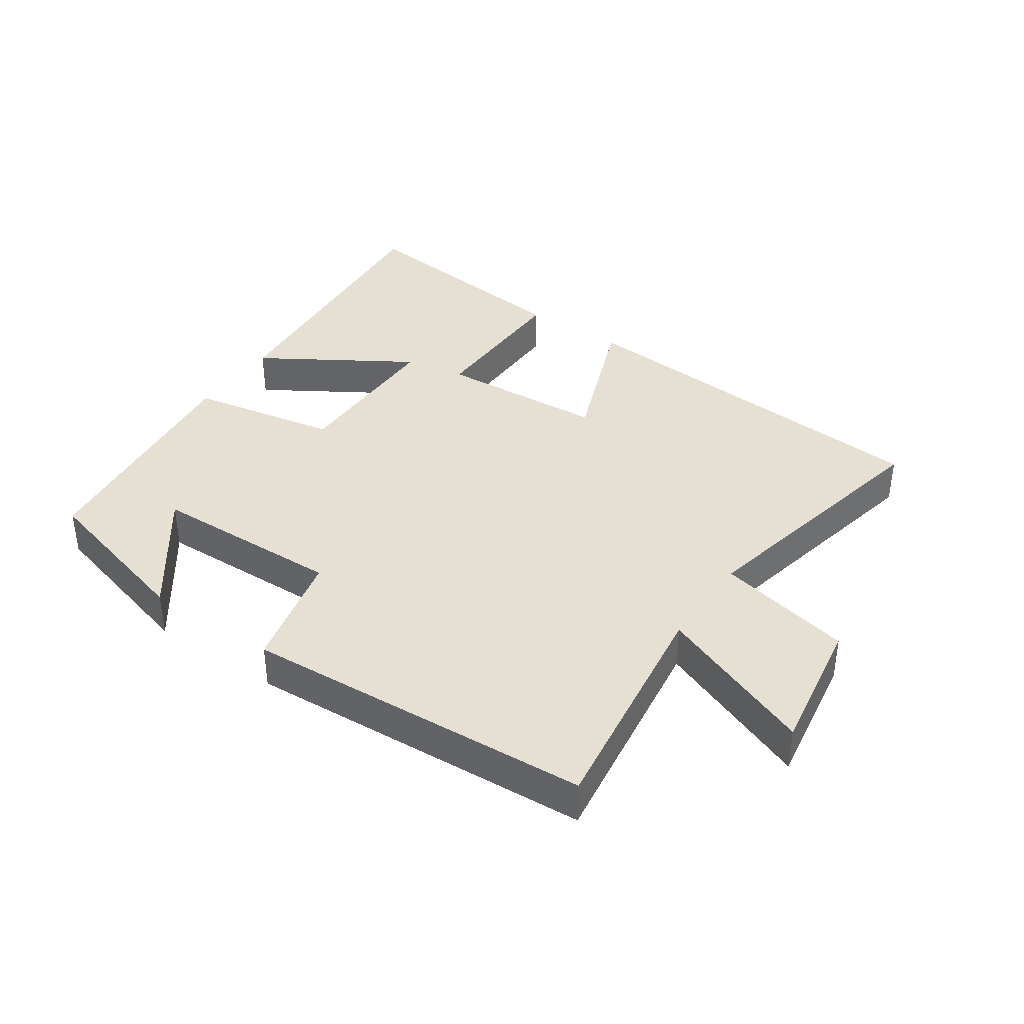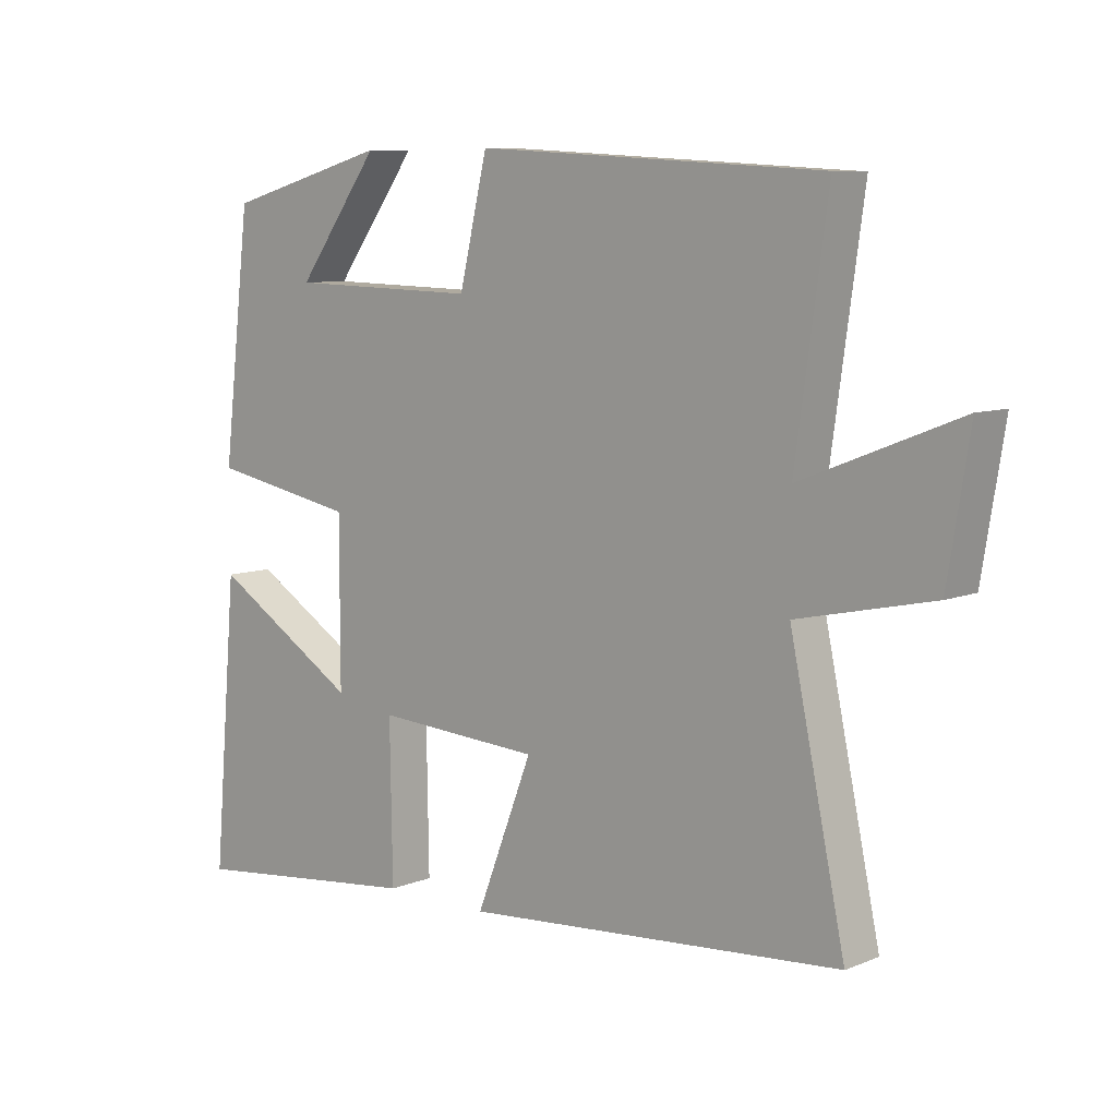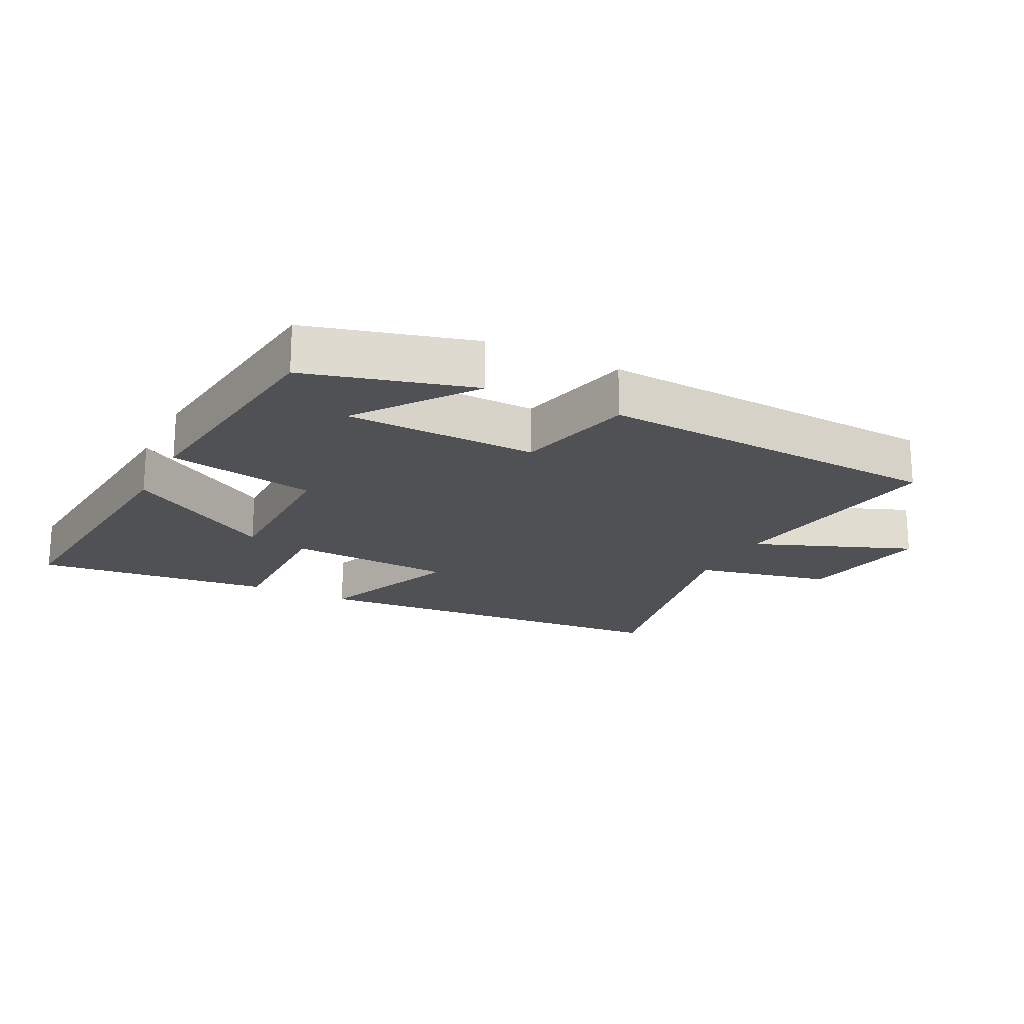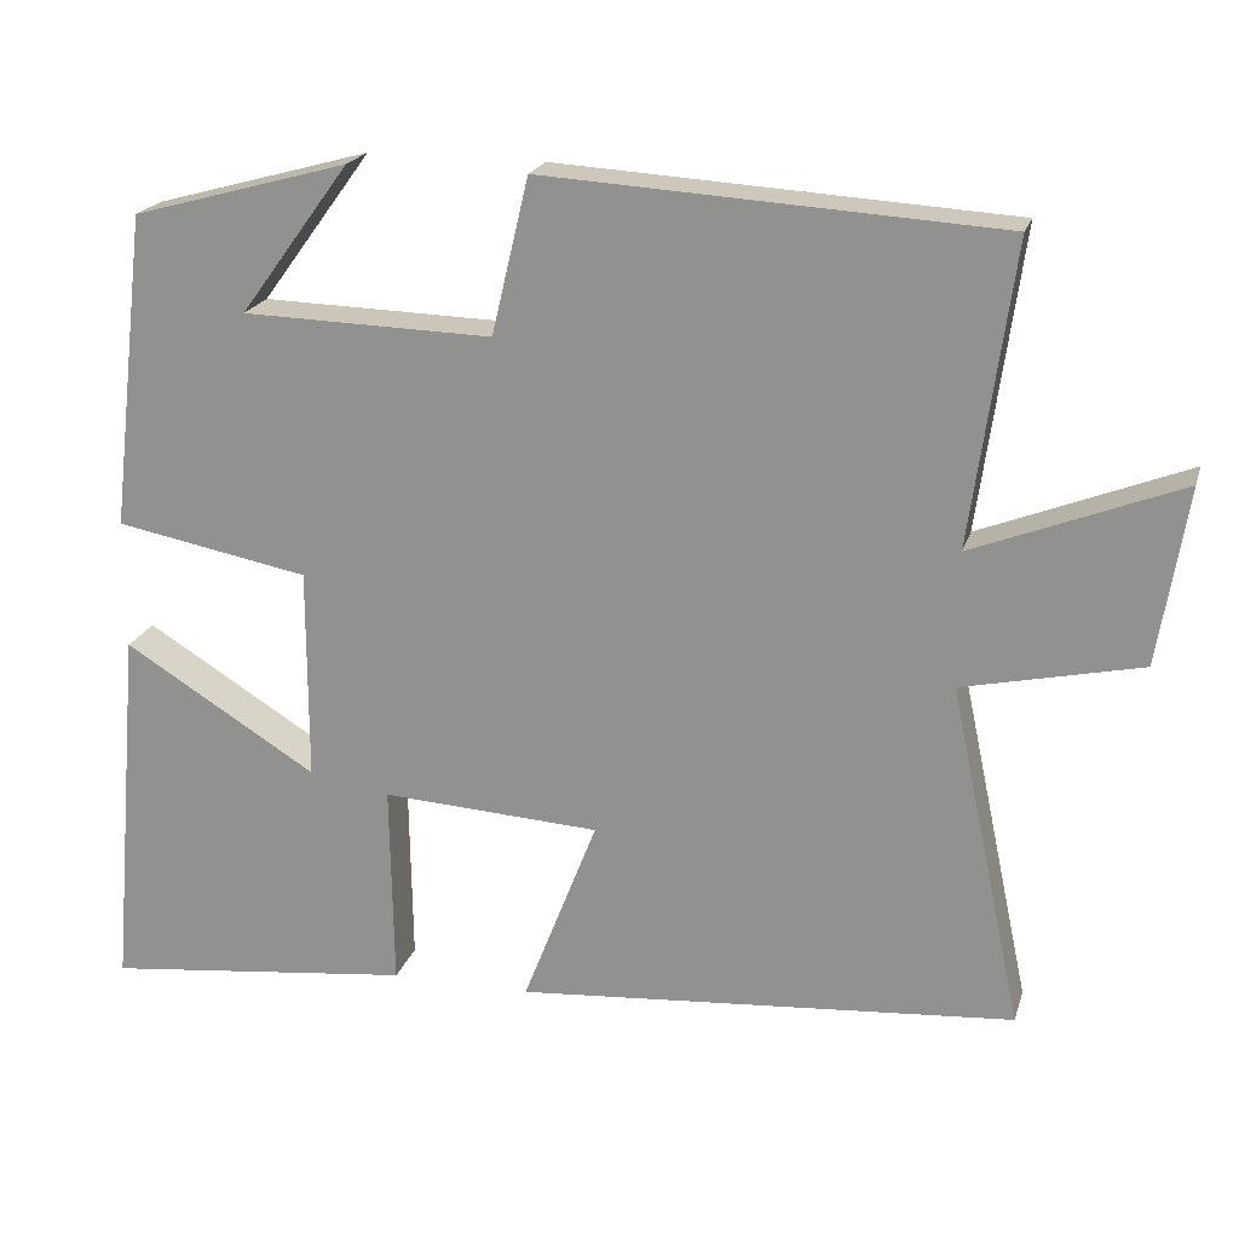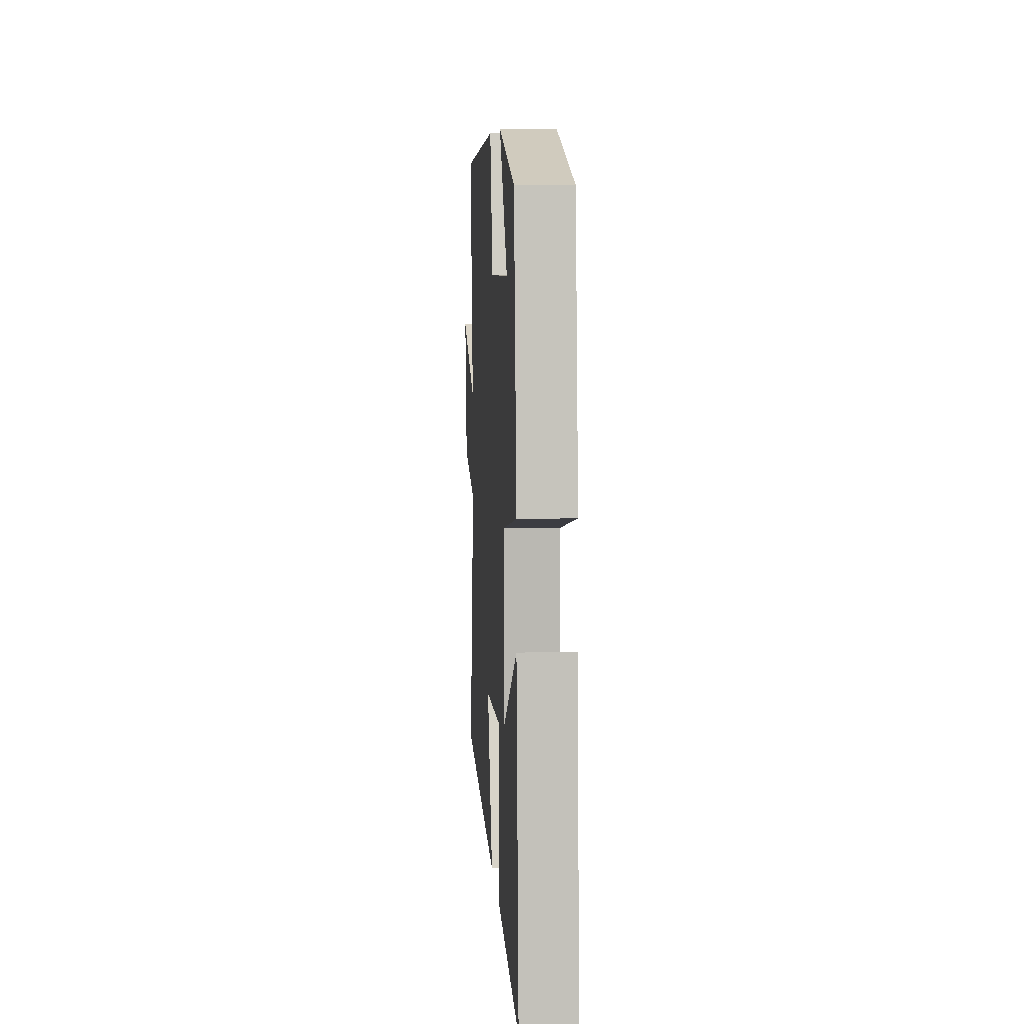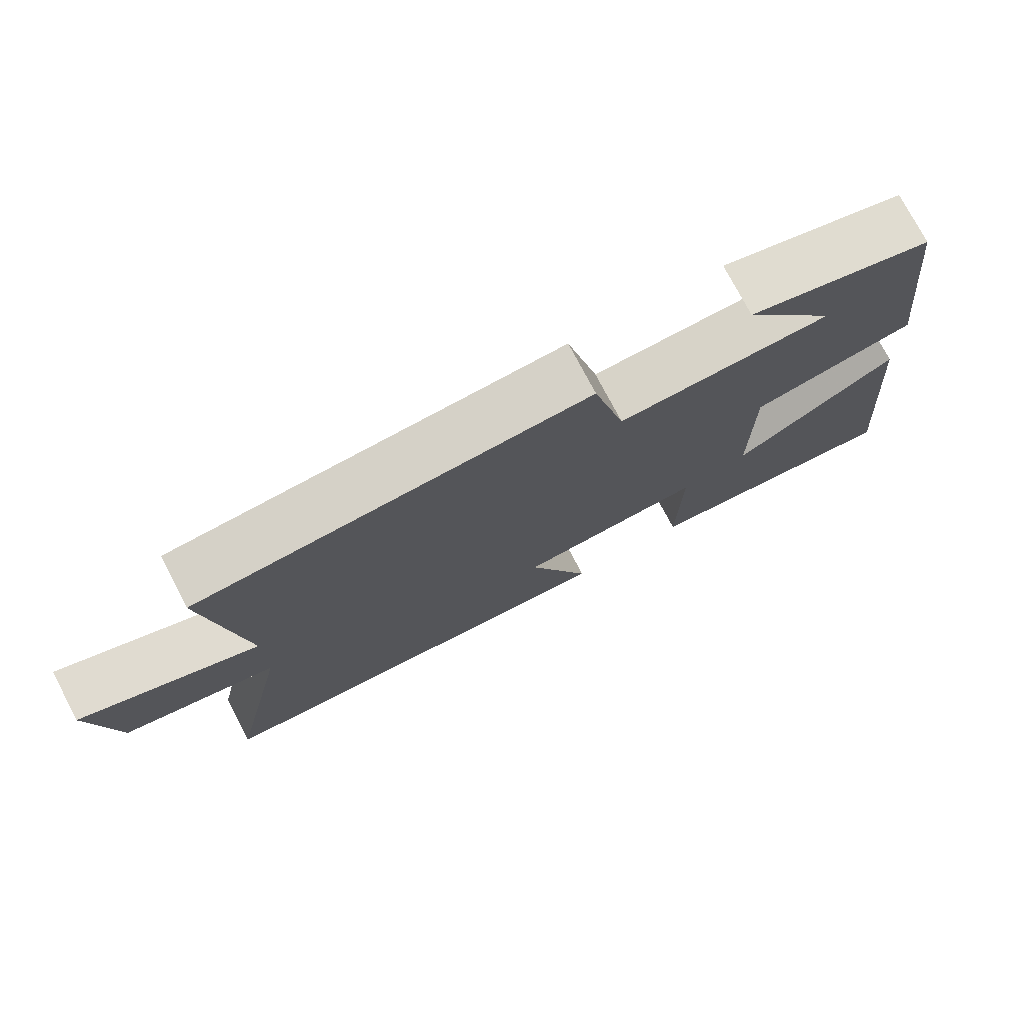
<metadata>
{"format":"obj","ext":"obj","renderer":"f3d","projection":"perspective","resolution":1024,"background":"white","views":[{"elev":38.4,"azim":34.5,"up":"+Y"},{"elev":8.2,"azim":42.2,"up":"+Z"},{"elev":-19.6,"azim":-26.8,"up":"+Y"},{"elev":20.4,"azim":15.0,"up":"+Z"},{"elev":7.9,"azim":-93.8,"up":"+Z"},{"elev":75.8,"azim":152.3,"up":"+Z"}]}
</metadata>
<code>
v -0.456 0.07 0.43
v -0.2 0.07 0.5
v -0.33 0.07 0.323
v -0.034 0.07 0.315
v 0.01 0.07 0.5
v 0.55 0.07 0.467
v 0.5 0.07 0.11
v 0.745 0.07 0.206
v 0.711 0.07 -0.004
v 0.5 0.07 -0.05
v 0.586 0.07 -0.455
v -0.005 0.07 -0.5
v 0.083 0.07 -0.274
v -0.175 0.07 -0.258
v -0.171 0.07 -0.5
v -0.538 0.07 -0.54
v -0.5 0.07 -0.098
v -0.271 0.07 -0.24
v -0.271 0.07 0.012
v -0.5 0.07 0.056
v -0.456 0 0.43
v -0.2 0 0.5
v -0.33 0 0.323
v -0.034 0 0.315
v 0.01 0 0.5
v 0.55 0 0.467
v 0.5 0 0.11
v 0.745 0 0.206
v 0.711 0 -0.004
v 0.5 0 -0.05
v 0.586 0 -0.455
v -0.005 0 -0.5
v 0.083 0 -0.274
v -0.175 0 -0.258
v -0.171 0 -0.5
v -0.538 0 -0.54
v -0.5 0 -0.098
v -0.271 0 -0.24
v -0.271 0 0.012
v -0.5 0 0.056
f 19 20 1
f 15 16 17 18
f 14 15 18 19
f 13 14 19
f 10 11 12 13
f 10 13 19
f 7 8 9 10
f 7 10 19
f 4 5 6 7
f 3 4 7 19
f 1 2 3
f 1 3 19
f 21 40 39
f 38 37 36 35
f 39 38 35 34
f 39 34 33
f 33 32 31 30
f 39 33 30
f 30 29 28 27
f 39 30 27
f 27 26 25 24
f 39 27 24 23
f 23 22 21
f 39 23 21
f 1 21 22 2
f 2 22 23 3
f 3 23 24 4
f 4 24 25 5
f 5 25 26 6
f 6 26 27 7
f 7 27 28 8
f 8 28 29 9
f 9 29 30 10
f 10 30 31 11
f 11 31 32 12
f 12 32 33 13
f 13 33 34 14
f 14 34 35 15
f 15 35 36 16
f 16 36 37 17
f 17 37 38 18
f 18 38 39 19
f 19 39 40 20
f 20 40 21 1

</code>
